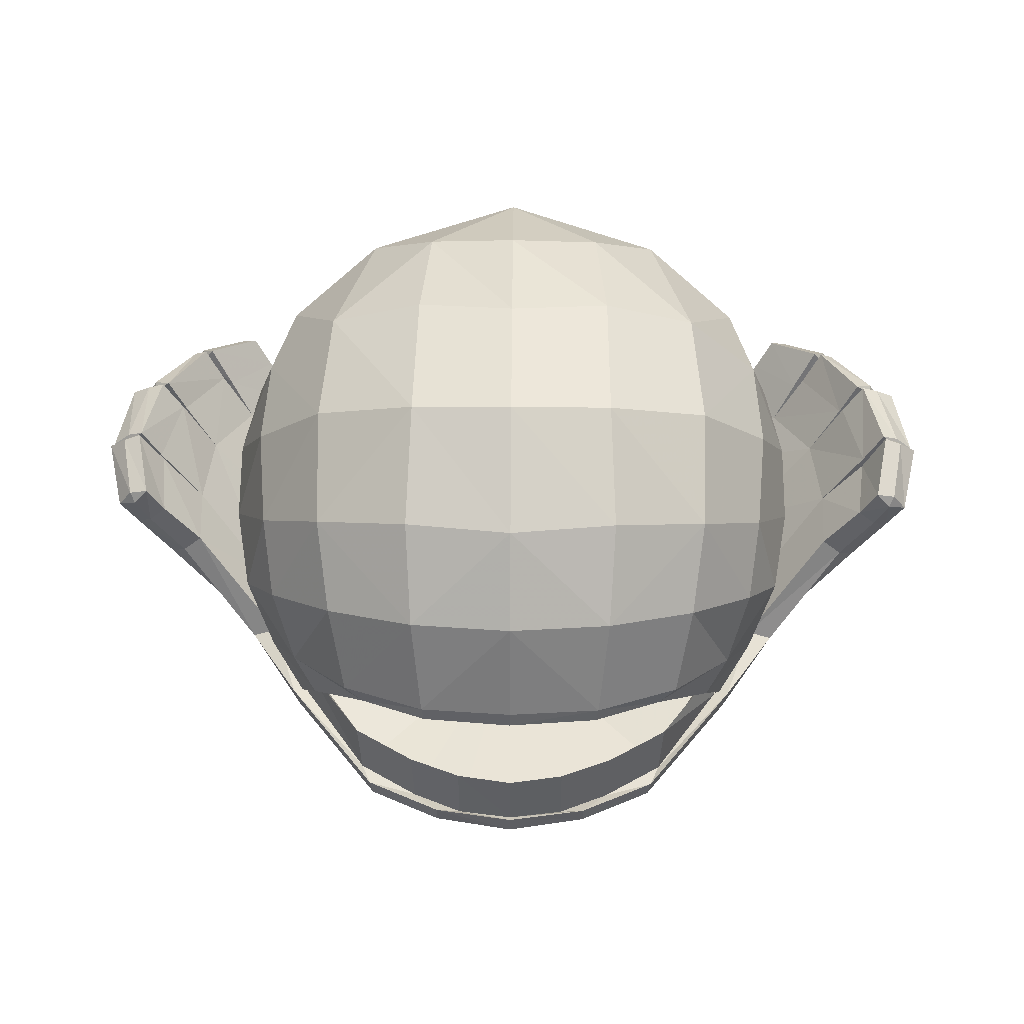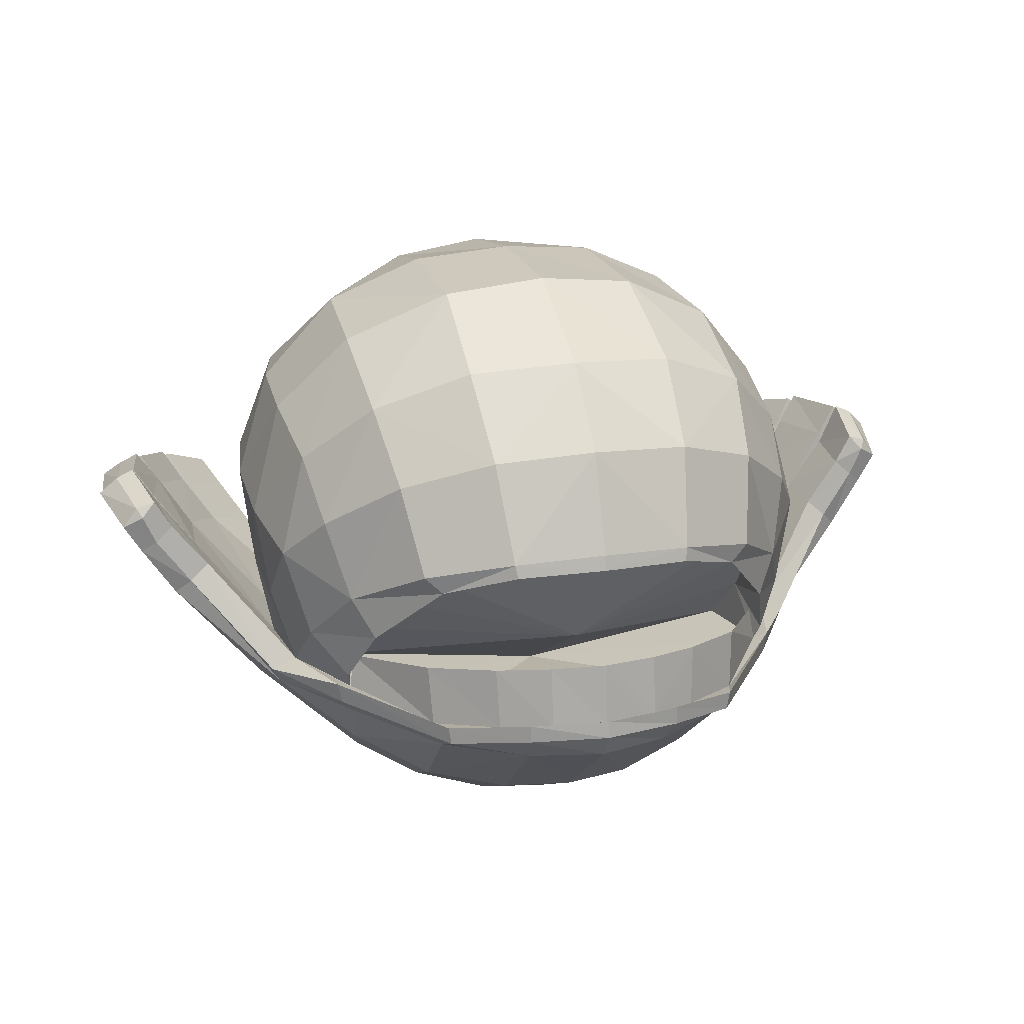
<metadata>
{"format":"obj","ext":"obj","renderer":"f3d","projection":"perspective","resolution":1024,"background":"white","views":[{"elev":50.4,"azim":-179.6,"up":"+Z"},{"elev":19.3,"azim":163.1,"up":"+Z"}]}
</metadata>
<code>
o hoeruko
v -2.13 0.07059 -1.125
v -2.054 0.4464 -1.055
v -1.405 0.2531 -1.774
v -2.063 -0.2451 -1.122
v -1.265 -0.3592 -1.794
v -1.984 -0.6123 -1.125
v -1.227 -0.9473 -1.668
v -1.952 0.5671 -0.8354
v -2.133 0.5715 -0.9075
v -2.019 0.09409 -0.7685
v -1.571 -1.561 -0.8902
v -1.78 -1.24 -0.7653
v -1.943 -0.5867 -0.7739
v -1.843 -1.208 -1.092
v -1.738 -1.404 -1.021
v -1.901 -0.9594 -1.12
v -1.25 -2.061 -0.4817
v -1.177 -1.891 -0.9962
v -1.169 -1.493 -1.386
v -1.653 -1.809 -0.3177
v -1.896 0.9723 -0.4692
v -1.369 -2.058 0.2175
v -0.4393 0.5801 -2.151
v -0.9668 0.4647 -2.004
v 0 0.6453 -2.174
v -1.102 -1.511 1.502
v -1.741 -1.126 1.122
v -1.537 -1.742 0.8085
v -1.873 -1.394 -0.2069
v -2.01 -0.9473 -0.2217
v -2.055 -0.5789 -0.206
v -2.108 -0.1008 -0.2518
v -2.092 0.4067 -0.3166
v 0 -0.2023 -2.204
v -0.3786 -0.2283 -2.167
v -0.7855 -0.2947 -2.058
v 0 -1.057 -1.963
v -0.6089 -1.033 -1.91
v -1.872 -1.338 0.4519
v -1.613 -1.71 0.3408
v -0.6283 -2.209 -0.7575
v -0.6199 -1.722 -1.409
v 0 -1.779 -1.455
v -2.066 -0.8774 0.4841
v 2.054 0.4464 -1.055
v 2.13 0.07059 -1.125
v 1.405 0.2531 -1.774
v 2.063 -0.2451 -1.122
v 1.265 -0.3592 -1.794
v 1.984 -0.6123 -1.125
v 1.227 -0.9473 -1.668
v 2.124 0.5717 -0.9076
v 1.942 0.5672 -0.8355
v 2.019 0.09409 -0.7685
v 1.571 -1.561 -0.8902
v 1.78 -1.24 -0.7653
v 1.943 -0.5867 -0.7739
v 1.843 -1.208 -1.092
v 1.737 -1.404 -1.023
v 1.901 -0.9594 -1.12
v 1.25 -2.061 -0.4817
v 1.177 -1.891 -0.9962
v 1.169 -1.493 -1.386
v 1.653 -1.809 -0.3177
v 2.092 0.4067 -0.3166
v 1.896 0.9723 -0.4692
v 1.369 -2.058 0.2175
v 0.9668 0.4647 -2.004
v 0.4393 0.5801 -2.151
v 1.102 -1.511 1.502
v 1.537 -1.742 0.8085
v 1.741 -1.126 1.122
v 2.01 -0.9473 -0.2217
v 1.917 -1.394 -0.2069
v 2.108 -0.1008 -0.2518
v 2.055 -0.5789 -0.206
v 0.3744 -0.2262 -2.167
v 0.7855 -0.2947 -2.058
v 0.6089 -1.033 -1.91
v 2.066 -0.8774 0.4841
v 1.872 -1.338 0.4519
v 1.613 -1.71 0.3408
v 0.6283 -2.209 -0.7575
v 0.6199 -1.722 -1.409
v -1.553 1.232 -0.1132
v -1.553 1.232 -0.1132
v -1.145 1.589 0.1285
v -1.145 1.589 0.1285
v 0 1.617 -0.4627
v -1.544 0.524 -0.8642
v -1.544 0.524 -0.8642
v -1.597 0.8625 -0.5079
v -1.597 0.8625 -0.5079
v -0.6003 1.852 0.289
v -0.6003 1.852 0.289
v 0 2.011 0.3649
v 0 2.011 0.3649
v 0.6003 1.852 0.289
v 0.6003 1.852 0.289
v 0 0.4609 -1.104
v 1.553 1.232 -0.1132
v 1.553 1.232 -0.1132
v 1.597 0.8625 -0.5079
v 1.597 0.8625 -0.5079
v 1.544 0.524 -0.8642
v 1.544 0.524 -0.8642
v 1.145 1.592 0.1285
v 1.145 1.592 0.1285
v -1.545 0.8298 -1.437
v -1.715 1.201 -0.966
v -1.748 1.186 -0.8241
v -1.102 1.994 -0.9155
v -1.082 1.997 -1.041
v -1.603 1.167 -1.074
v -0.4822 1.374 -1.763
v -1.042 1.133 -1.68
v -1.098 1.787 -1.137
v -0.5667 2.282 -0.9728
v -0.524 2.119 -1.16
v 0 1.502 -1.744
v 0 2.382 -0.9691
v 0 2.269 -1.149
v -0.7437 2.108 -0.9052
v -0.3915 2.276 -0.8774
v -0.5651 2.287 -0.8439
v 0 2.337 -0.865
v 0 2.373 -0.8448
v -1.645 1.163 -0.8567
v -1.645 1.163 -0.8567
v -1.171 1.82 -0.9418
v 1.545 0.8298 -1.437
v 1.042 1.133 -1.68
v 1.098 1.787 -1.137
v 1.603 1.167 -1.074
v 1.715 1.201 -0.966
v 0.4822 1.374 -1.763
v 0.524 2.119 -1.16
v 1.748 1.186 -0.8241
v 1.648 1.163 -0.86
v 1.645 1.163 -0.8567
v 1.645 1.163 -0.8567
v 0.5651 2.287 -0.8439
v 0.3915 2.276 -0.8774
v 0.7437 2.108 -0.9052
v 1.102 1.994 -0.9155
v 1.083 1.999 -1.041
v 0.5667 2.282 -0.9728
v 1.171 1.82 -0.9418
v -0.7628 2.066 -0.471
v -0.7628 2.066 -0.471
v -0.7437 2.108 -0.9052
v -1.171 1.82 -0.9418
v -1.195 1.771 -0.516
v -1.195 1.771 -0.516
v -1.645 1.161 -0.8674
v -1.607 1.137 -0.6241
v 0 2.337 -0.865
v -0.3915 2.276 -0.8774
v -0.3943 2.234 -0.4379
v -0.3943 2.234 -0.4379
v 0 2.303 -0.4278
v 0 2.303 -0.4278
v 1.171 1.82 -0.9418
v 0.7437 2.108 -0.9052
v 0.7628 2.066 -0.471
v 0.7628 2.066 -0.471
v 1.195 1.771 -0.516
v 1.195 1.771 -0.516
v 1.607 1.137 -0.6241
v 1.645 1.161 -0.8674
v 0.3943 2.234 -0.4379
v 0.3943 2.234 -0.4379
v 0.3915 2.276 -0.8774
v 1.645 1.163 -0.8567
v 1.106 1.734 -0.9552
v -1.104 1.734 -0.9552
v -1.484 1.147 -0.868
v -0.3637 2.128 -0.9095
v -0.7044 1.985 -0.9288
v -1.104 1.734 -0.9552
v -1.645 1.163 -0.8567
v 0.3653 2.128 -0.9095
v 0.000786 2.186 -0.9035
v 0.7059 1.985 -0.9288
v 1.106 1.734 -0.9552
v 1.488 1.147 -0.8678
v 0.3653 2.128 -0.9095
v 0.000786 2.186 -0.9035
v -0.3637 2.128 -0.9095
v -0.7044 1.985 -0.9288
v 0.7059 1.985 -0.9288
v -2.667 0.1866 -0.2534
v -2.528 0.1685 -0.1324
v -1.98 -1.695 -0.554
v -1.89 -1.642 -0.4573
v -2.712 -0.9007 -0.4123
v -2.495 -0.8382 -0.1374
v -2.429 -1.375 -0.5492
v -2.242 -1.316 -0.2846
v -2.111 -1.733 -0.6523
v -2.553 -0.2742 -0.1179
v -2.792 -0.3396 -0.3752
v -2.779 0.1178 -0.3545
v -2.281 -1.923 -0.07227
v -2.23 -1.876 0.05664
v -2.34 -1.923 -0.000977
v -2.646 -1.659 0.1543
v -2.647 -1.577 0.1152
v -2.718 -1.651 0
v -2.56 -1.588 0.226
v -2.391 -1.942 -0.1445
v -2.83 -0.9717 0.06934
v -2.939 -1.044 -0.05664
v -2.721 -0.9753 0.1797
v -2.52 -1.503 -0.08008
v -2.644 -1.516 -0.1875
v -2.465 -1.45 0.0349
v -2.971 -1.123 0.332
v -2.975 -1.056 0.2969
v -3.066 -1.124 0.1699
v -2.852 -1.05 0.3984
v -2.702 -1.59 0.187
v -2.657 -1.607 0.1369
v -2.606 -1.547 0.2594
v -2.784 -1.598 0.04297
v -2.504 -1.468 -0.1152
v -2.59 -1.529 -0.2441
v -2.398 -1.452 -0.02734
v -2.271 -1.851 -0.3613
v -2.103 -1.785 -0.1387
v -2.152 -1.838 -0.2812
v -2.848 -0.9941 0.07422
v -2.984 -0.9974 0.001953
v -2.736 -0.9397 0.2295
v -2.999 -0.366 0.1473
v -3.095 -0.4129 0.05699
v -2.847 -0.3594 0.2817
v -3.014 -1.026 0.3701
v -3.15 -1.068 0.2681
v -3.006 -1.063 0.3091
v -2.889 -1.004 0.4326
v -3.109 -0.4539 0.4238
v -2.99 -0.4116 0.4954
v -3.108 -0.4091 0.379
v -3.238 -0.4605 0.3021
v -3.006 0.1438 0.2812
v -3.043 0.09323 0.3457
v -2.906 0.1113 0.3887
v -3.129 -0.3725 0.4492
v -3.26 -0.4165 0.3262
v -3.122 -0.4292 0.4049
v -3.003 -0.3817 0.5049
v -3.147 0.08286 0.1972
v -2.97 -0.3751 0.1698
v -3.056 -0.3778 0.06379
v -2.847 -0.3448 0.2113
v -3.02 0.0897 -0.005859
v -2.785 0.1224 0.1816
v -2.91 0.1376 0.06965
v -1.524 1.522 -0.3418
v -1.524 1.522 -0.3418
v -1.67 1.225 -0.7448
v -1.67 1.225 -0.7448
v -0.6342 2.197 0.2701
v -0.6342 2.197 0.2701
v -1.114 1.924 0.1119
v -1.114 1.924 0.1119
v 0 2.262 0.2885
v 0 2.262 0.2885
v 1.114 1.924 0.1119
v 1.114 1.924 0.1119
v 0.6345 2.198 0.2724
v 0.6345 2.198 0.2724
v 1.524 1.522 -0.3418
v 1.524 1.522 -0.3418
v 1.671 1.225 -0.7448
v 1.671 1.225 -0.7448
v -0.7296 -2.222 0.944
v -0.6876 -2.38 0.002281
v 0 -2.476 0.4187
v 0 -1.867 1.625
v 0 -2.359 -0.5531
v 0 -2.301 1.119
v 0.7296 -2.222 0.944
v 0.6876 -2.38 0.002281
v 0 1.53 1.633
v 2.528 0.1685 -0.1324
v 2.667 0.1866 -0.2534
v 1.98 -1.695 -0.554
v 1.89 -1.642 -0.457
v 2.712 -0.9007 -0.4123
v 2.495 -0.8382 -0.1374
v 2.429 -1.375 -0.5492
v 2.242 -1.316 -0.2846
v 2.111 -1.733 -0.6523
v 2.553 -0.2742 -0.1179
v 2.792 -0.3396 -0.3752
v 2.779 0.1178 -0.3545
v 2.23 -1.876 0.05664
v 2.281 -1.923 -0.07227
v 2.34 -1.923 -0.000977
v 2.647 -1.577 0.1152
v 2.646 -1.659 0.1543
v 2.718 -1.651 0
v 2.56 -1.588 0.226
v 2.391 -1.942 -0.1445
v 2.83 -0.9717 0.06934
v 2.939 -1.044 -0.05664
v 2.721 -0.9753 0.1797
v 2.52 -1.503 -0.08008
v 2.644 -1.516 -0.1875
v 2.465 -1.45 0.0349
v 2.975 -1.056 0.2969
v 2.971 -1.123 0.332
v 3.066 -1.124 0.1699
v 2.852 -1.05 0.3984
v 2.657 -1.607 0.1369
v 2.702 -1.59 0.187
v 2.606 -1.547 0.2594
v 2.784 -1.598 0.04297
v 2.504 -1.468 -0.1152
v 2.59 -1.529 -0.2441
v 2.401 -1.457 -0.03211
v 2.271 -1.851 -0.3613
v 2.103 -1.785 -0.1387
v 2.152 -1.838 -0.2812
v 2.848 -0.9941 0.07422
v 2.984 -0.9974 0.001953
v 2.736 -0.9397 0.2295
v 2.975 -0.3734 0.1699
v 3.095 -0.4129 0.05699
v 2.848 -0.3632 0.2822
v 3.15 -1.068 0.2681
v 3.014 -1.026 0.3701
v 3.006 -1.065 0.3105
v 2.889 -1.004 0.4326
v 2.99 -0.4116 0.4954
v 3.109 -0.4539 0.4238
v 3.108 -0.4091 0.379
v 3.238 -0.4605 0.3021
v 3.043 0.09323 0.3457
v 3.006 0.1438 0.2812
v 2.906 0.1113 0.3887
v 3.26 -0.4165 0.3262
v 3.129 -0.3725 0.4492
v 3.125 -0.4275 0.4023
v 3.003 -0.3817 0.5049
v 3.147 0.08285 0.1972
v 2.941 -0.3766 0.1455
v 3.056 -0.3778 0.06379
v 2.836 -0.3506 0.252
v 3.02 0.0897 -0.005859
v 2.785 0.1224 0.1816
v 2.91 0.1376 0.06965
v 0.1267 1.379 -1.477
v 0.125 1.375 -1.74
v -0.125 1.375 -1.74
v -0.1267 1.379 -1.477
v -1.435 0.3997 1.636
v -0.7202 0.6491 1.989
v -0.7536 1.407 1.574
v -1.421 1.161 1.297
v -1.672 1.408 -0.06127
v -2.062 0.838 0.1372
v -0.6436 -1.19 1.881
v -0.6514 2.179 0.3687
v 0 1.996 1.094
v 0 2.241 0.3968
v -1.24 1.893 0.2323
v -1.342 1.628 0.8328
v -0.7174 1.909 1.045
v -2.167 0.2598 0.2932
v -1.813 1.208 0.4722
v -1.88 0.7893 0.8556
v -0.7106 -0.3376 2.041
v -1.366 -0.4618 1.736
v -1.895 -0.5297 1.144
v -2.171 -0.3038 0.4365
v -1.934 0.1383 1.076
v 1.24 1.893 0.2323
v 1.672 1.408 -0.06127
v 0.7202 0.6491 1.989
v 0.7536 1.407 1.574
v 0 0.7267 2.079
v 2.062 0.838 0.1372
v 0.6297 -1.19 1.881
v 0 -1.079 2.005
v 0.6514 2.179 0.3687
v 0.7174 1.909 1.045
v 1.342 1.628 0.8328
v 1.421 1.161 1.297
v 1.88 0.7893 0.8556
v 2.167 0.2598 0.2932
v 1.895 -0.5297 1.144
v 0.6953 -0.3384 2.041
v 0 -0.2175 2.124
v 1.366 -0.4618 1.736
v 2.171 -0.3038 0.4365
v 1.934 0.1383 1.076
v 1.435 0.3997 1.636
v 1.813 1.208 0.4722
f 192 8 9
f 192 193 8
f 259 193 192
f 259 258 193
f 246 258 259
f 246 248 258
f 193 10 8
f 219 213 220
f 219 212 213
f 221 212 219
f 221 214 212
f 224 214 221
f 224 217 214
f 223 217 224
f 223 215 217
f 225 215 223
f 225 216 215
f 220 216 225
f 220 213 216
f 210 226 208
f 210 228 226
f 205 228 210
f 205 230 228
f 204 230 205
f 204 231 230
f 211 231 204
f 211 229 231
f 209 229 211
f 209 227 229
f 208 227 209
f 208 226 227
f 199 214 217
f 199 197 214
f 12 197 199
f 12 13 197
f 213 196 198
f 216 213 198
f 218 224 221
f 218 222 224
f 220 222 218
f 220 225 222
f 200 227 198
f 200 229 227
f 194 229 200
f 194 231 229
f 195 231 194
f 195 230 231
f 199 230 195
f 199 228 230
f 207 205 210
f 207 206 205
f 209 206 207
f 209 211 206
f 239 232 240
f 239 233 232
f 245 233 239
f 245 236 233
f 244 236 245
f 244 235 236
f 243 235 244
f 243 237 235
f 241 237 243
f 241 234 237
f 240 234 241
f 240 232 234
f 251 256 252
f 251 254 256
f 250 254 251
f 250 255 254
f 253 255 250
f 253 257 255
f 246 257 253
f 246 259 257
f 197 237 234
f 197 201 237
f 13 201 197
f 13 10 201
f 202 196 233
f 236 202 233
f 242 241 243
f 242 238 241
f 245 238 242
f 245 239 238
f 257 202 255
f 257 203 202
f 259 203 257
f 259 192 203
f 258 201 193
f 258 256 201
f 248 256 258
f 248 252 256
f 247 252 248
f 247 249 252
f 253 249 247
f 253 250 249
f 192 9 2
f 203 192 2
f 201 10 193
f 112 110 111
f 112 113 110
f 125 113 112
f 125 118 113
f 127 118 125
f 127 121 118
f 142 121 127
f 142 147 121
f 145 147 142
f 145 146 147
f 138 146 145
f 138 135 146
f 24 115 23
f 24 116 115
f 3 116 24
f 3 109 116
f 118 117 113
f 118 119 117
f 121 119 118
f 121 122 119
f 147 122 121
f 147 137 122
f 146 137 147
f 146 133 137
f 135 133 146
f 135 134 133
f 126 125 124
f 126 127 125
f 143 127 126
f 143 142 127
f 35 25 34
f 35 23 25
f 36 23 35
f 36 24 23
f 5 24 36
f 5 3 24
f 38 5 36
f 38 7 5
f 42 7 38
f 42 19 7
f 37 42 38
f 37 43 42
f 79 43 37
f 79 84 43
f 51 84 79
f 51 63 84
f 287 52 53
f 287 288 52
f 353 288 287
f 353 354 288
f 343 354 353
f 343 342 354
f 307 315 308
f 307 313 315
f 309 313 307
f 309 316 313
f 312 316 309
f 312 319 316
f 310 319 312
f 310 317 319
f 311 317 310
f 311 320 317
f 308 320 311
f 308 315 320
f 323 302 321
f 323 305 302
f 325 305 323
f 325 299 305
f 326 299 325
f 326 300 299
f 324 300 326
f 324 306 300
f 322 306 324
f 322 304 306
f 321 304 322
f 321 302 304
f 292 312 309
f 292 294 312
f 57 294 292
f 57 56 294
f 308 311 293
f 291 308 293
f 318 316 319
f 318 314 316
f 320 314 318
f 320 315 314
f 324 293 322
f 324 295 293
f 326 295 324
f 326 289 295
f 325 289 326
f 325 290 289
f 323 290 325
f 323 294 290
f 301 305 299
f 301 303 305
f 306 303 301
f 306 304 303
f 328 335 327
f 328 333 335
f 331 333 328
f 331 340 333
f 330 340 331
f 330 339 340
f 332 339 330
f 332 337 339
f 329 337 332
f 329 336 337
f 327 336 329
f 327 335 336
f 349 347 351
f 349 346 347
f 350 346 349
f 350 344 346
f 352 344 350
f 352 348 344
f 354 348 352
f 354 342 348
f 296 329 332
f 296 292 329
f 54 292 296
f 54 57 292
f 297 331 328
f 291 297 328
f 334 337 336
f 334 338 337
f 333 338 334
f 333 340 338
f 298 350 297
f 298 352 350
f 288 352 298
f 288 354 352
f 351 287 296
f 351 353 287
f 347 353 351
f 347 343 353
f 345 343 347
f 345 341 343
f 344 341 345
f 344 348 341
f 288 298 45
f 52 288 45
f 131 133 134
f 131 132 133
f 47 132 131
f 47 68 132
f 49 68 47
f 49 78 68
f 51 78 49
f 51 79 78
f 68 136 132
f 68 69 136
f 78 69 68
f 78 77 69
f 120 137 136
f 120 122 137
f 115 122 120
f 115 119 122
f 139 53 138
f 139 140 53
f 138 140 139
f 138 148 140
f 34 25 69
f 77 34 69
f 117 116 109
f 114 117 109
f 117 110 113
f 117 2 110
f 114 2 117
f 206 204 205
f 206 211 204
f 212 196 213
f 212 197 196
f 214 197 212
f 218 219 220
f 218 221 219
f 198 215 216
f 198 199 215
f 226 199 198
f 226 228 199
f 215 199 217
f 226 198 227
f 222 223 224
f 222 225 223
f 207 208 209
f 207 210 208
f 196 232 233
f 196 197 232
f 234 232 197
f 240 238 239
f 240 241 238
f 246 247 248
f 246 253 247
f 235 202 236
f 235 201 202
f 237 201 235
f 244 242 243
f 244 245 242
f 202 254 255
f 202 201 254
f 256 254 201
f 251 249 250
f 251 252 249
f 195 12 199
f 195 11 12
f 194 11 195
f 194 15 11
f 200 15 194
f 200 14 15
f 198 14 200
f 198 16 14
f 196 16 198
f 196 6 16
f 4 6 196
f 4 5 6
f 3 5 4
f 4 1 3
f 202 1 4
f 203 1 202
f 2 1 203
f 3 1 2
f 109 3 2
f 2 114 109
f 4 196 202
f 7 6 5
f 7 16 6
f 14 16 7
f 7 19 14
f 15 14 19
f 19 11 15
f 18 11 19
f 18 17 11
f 41 17 18
f 41 279 17
f 282 279 41
f 282 280 279
f 285 280 282
f 285 284 280
f 67 284 285
f 285 61 67
f 83 61 285
f 83 62 61
f 84 62 83
f 84 63 62
f 55 62 63
f 55 61 62
f 64 61 55
f 55 56 64
f 290 56 55
f 290 294 56
f 67 61 64
f 282 83 285
f 282 43 83
f 41 43 282
f 41 42 43
f 18 42 41
f 18 19 42
f 43 84 83
f 11 20 12
f 11 17 20
f 22 20 17
f 17 279 22
f 278 22 279
f 279 280 278
f 283 278 280
f 280 284 283
f 55 289 290
f 55 59 289
f 63 59 55
f 63 58 59
f 51 58 63
f 51 60 58
f 50 60 51
f 50 291 60
f 48 291 50
f 48 297 291
f 46 297 48
f 46 298 297
f 45 298 46
f 46 47 45
f 48 47 46
f 48 49 47
f 50 49 48
f 50 51 49
f 131 45 47
f 131 134 45
f 135 45 134
f 135 52 45
f 138 52 135
f 138 53 52
f 59 295 289
f 59 58 295
f 293 295 58
f 58 60 293
f 291 293 60
f 110 9 111
f 110 2 9
f 125 123 124
f 125 112 123
f 130 123 112
f 112 111 130
f 128 130 111
f 111 8 128
f 9 8 111
f 54 287 53
f 54 296 287
f 300 301 299
f 300 306 301
f 291 307 308
f 291 292 307
f 327 292 291
f 327 329 292
f 307 292 309
f 327 291 328
f 313 314 315
f 313 316 314
f 310 293 311
f 310 294 293
f 312 294 310
f 317 318 319
f 317 320 318
f 293 321 322
f 293 294 321
f 323 321 294
f 302 303 304
f 302 305 303
f 334 335 333
f 334 336 335
f 341 342 343
f 341 348 342
f 297 330 331
f 297 296 330
f 349 296 297
f 349 351 296
f 332 330 296
f 350 349 297
f 338 339 337
f 338 340 339
f 345 346 344
f 345 347 346
f 144 142 143
f 144 145 142
f 148 145 144
f 148 138 145
f 79 77 78
f 79 37 77
f 34 77 37
f 37 35 34
f 38 35 37
f 38 36 35
f 362 360 361
f 362 359 360
f 374 359 362
f 374 379 359
f 363 21 364
f 369 370 371
f 366 369 371
f 389 390 380
f 388 389 380
f 373 374 362
f 370 373 362
f 375 359 376
f 375 360 359
f 396 360 375
f 396 384 360
f 395 384 396
f 395 382 384
f 397 382 395
f 397 400 382
f 286 382 383
f 286 384 382
f 361 384 286
f 361 360 384
f 396 386 395
f 396 387 386
f 375 387 396
f 375 365 387
f 392 400 399
f 392 391 400
f 401 391 392
f 401 390 391
f 391 383 382
f 400 391 382
f 379 374 372
f 275 270 381
f 266 366 264
f 266 369 366
f 363 369 266
f 363 370 369
f 373 370 363
f 366 268 264
f 366 368 268
f 367 368 366
f 367 388 368
f 389 388 367
f 367 286 389
f 371 286 367
f 371 361 286
f 362 361 371
f 371 370 362
f 366 371 367
f 388 268 368
f 388 273 268
f 383 389 286
f 383 391 389
f 390 389 391
f 33 32 372
f 33 8 32
f 21 8 33
f 8 10 32
f 376 365 375
f 376 26 365
f 27 26 376
f 27 28 26
f 39 28 27
f 39 40 28
f 29 40 39
f 29 20 40
f 12 20 29
f 29 30 12
f 39 30 29
f 39 44 30
f 27 44 39
f 27 377 44
f 376 377 27
f 376 359 377
f 379 377 359
f 379 378 377
f 44 377 378
f 378 31 44
f 32 31 378
f 32 10 31
f 13 31 10
f 13 30 31
f 12 30 13
f 31 30 44
f 28 278 26
f 28 22 278
f 40 22 28
f 40 20 22
f 378 372 32
f 378 379 372
f 385 65 66
f 385 393 65
f 392 393 385
f 392 399 393
f 385 401 392
f 385 381 401
f 277 53 140
f 277 66 53
f 65 53 66
f 65 75 53
f 393 75 65
f 75 54 53
f 364 372 374
f 364 33 372
f 21 33 364
f 364 373 363
f 364 374 373
f 386 397 395
f 386 70 397
f 281 70 386
f 281 284 70
f 283 284 281
f 281 278 283
f 26 278 281
f 281 365 26
f 387 365 281
f 281 386 387
f 398 393 399
f 398 75 393
f 76 75 398
f 76 54 75
f 57 54 76
f 76 73 57
f 80 73 76
f 80 81 73
f 72 81 80
f 72 71 81
f 70 71 72
f 70 284 71
f 67 71 284
f 67 82 71
f 64 82 67
f 64 74 82
f 56 74 64
f 56 73 74
f 57 73 56
f 81 74 73
f 81 82 74
f 71 82 81
f 72 397 70
f 72 394 397
f 80 394 72
f 80 398 394
f 76 398 80
f 399 394 398
f 399 400 394
f 397 394 400
f 66 381 385
f 66 275 381
f 277 275 66
f 8 262 128
f 8 21 262
f 260 262 21
f 21 363 260
f 266 260 363
f 388 270 273
f 388 380 270
f 381 270 380
f 380 390 381
f 401 381 390
f 132 136 137
f 133 132 137
f 115 116 117
f 119 115 117
f 120 23 115
f 120 25 23
f 136 25 120
f 136 69 25
f 152 149 151
f 152 153 149
f 155 153 152
f 155 156 153
f 161 158 159
f 161 157 158
f 171 157 161
f 171 173 157
f 165 173 171
f 165 164 173
f 167 164 165
f 167 163 164
f 169 163 167
f 169 170 163
f 158 151 149
f 159 158 149
f 176 156 177
f 176 154 156
f 179 154 176
f 179 150 154
f 178 150 179
f 178 160 150
f 183 160 178
f 183 162 160
f 182 162 183
f 182 172 162
f 184 172 182
f 184 166 172
f 185 166 184
f 185 168 166
f 186 168 185
f 186 169 168
f 186 170 169
f 155 177 156
f 104 141 105
f 104 276 141
f 274 276 104
f 104 102 274
f 271 274 102
f 102 108 271
f 272 271 108
f 108 99 272
f 269 272 99
f 99 97 269
f 95 269 97
f 95 265 269
f 88 265 95
f 88 267 265
f 86 267 88
f 86 261 267
f 93 261 86
f 93 263 261
f 129 263 93
f 93 91 129
f 87 89 85
f 87 94 89
f 96 89 94
f 96 98 89
f 107 89 98
f 107 101 89
f 103 89 101
f 103 106 89
f 100 89 106
f 100 90 89
f 181 90 100
f 100 180 181
f 190 180 100
f 100 189 190
f 188 189 100
f 100 187 188
f 191 187 100
f 100 175 191
f 174 175 100
f 100 106 174
f 92 89 90
f 92 85 89
f 356 357 358
f 355 356 358

</code>
